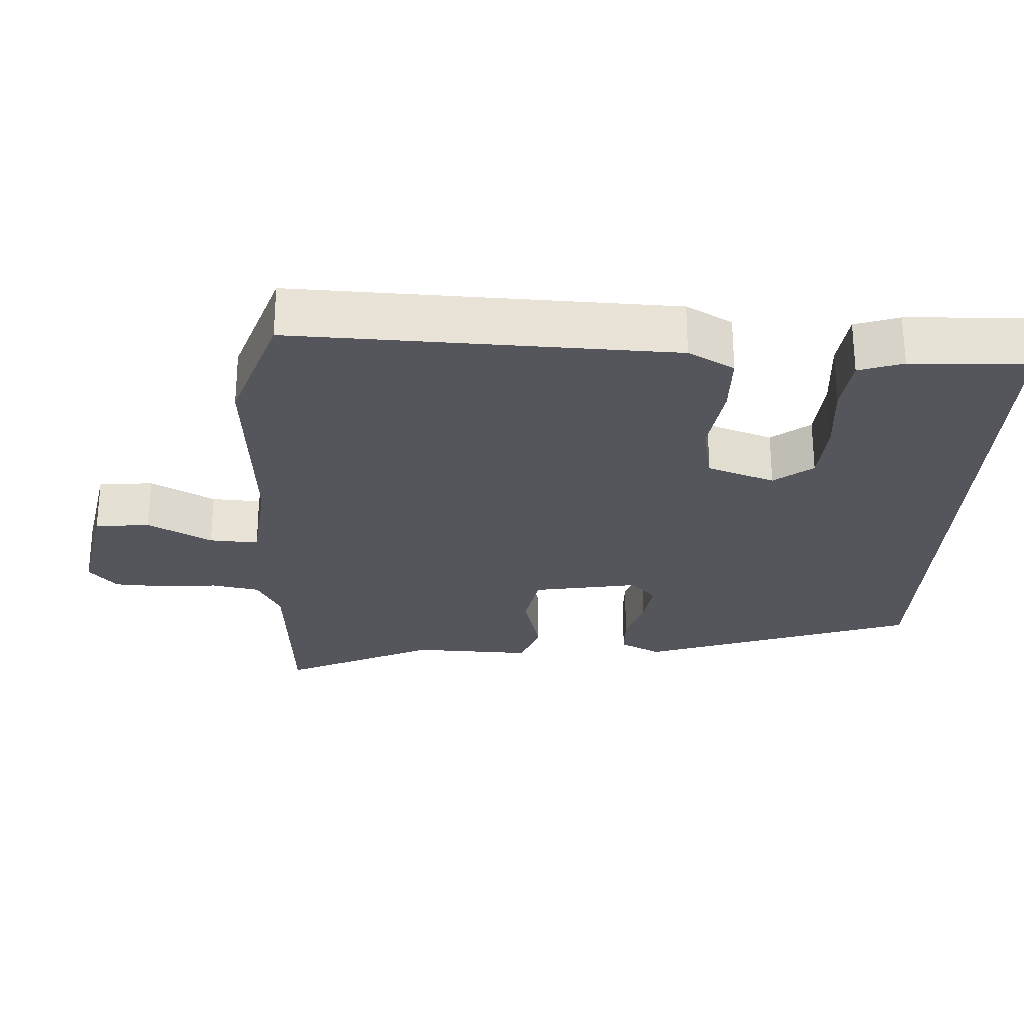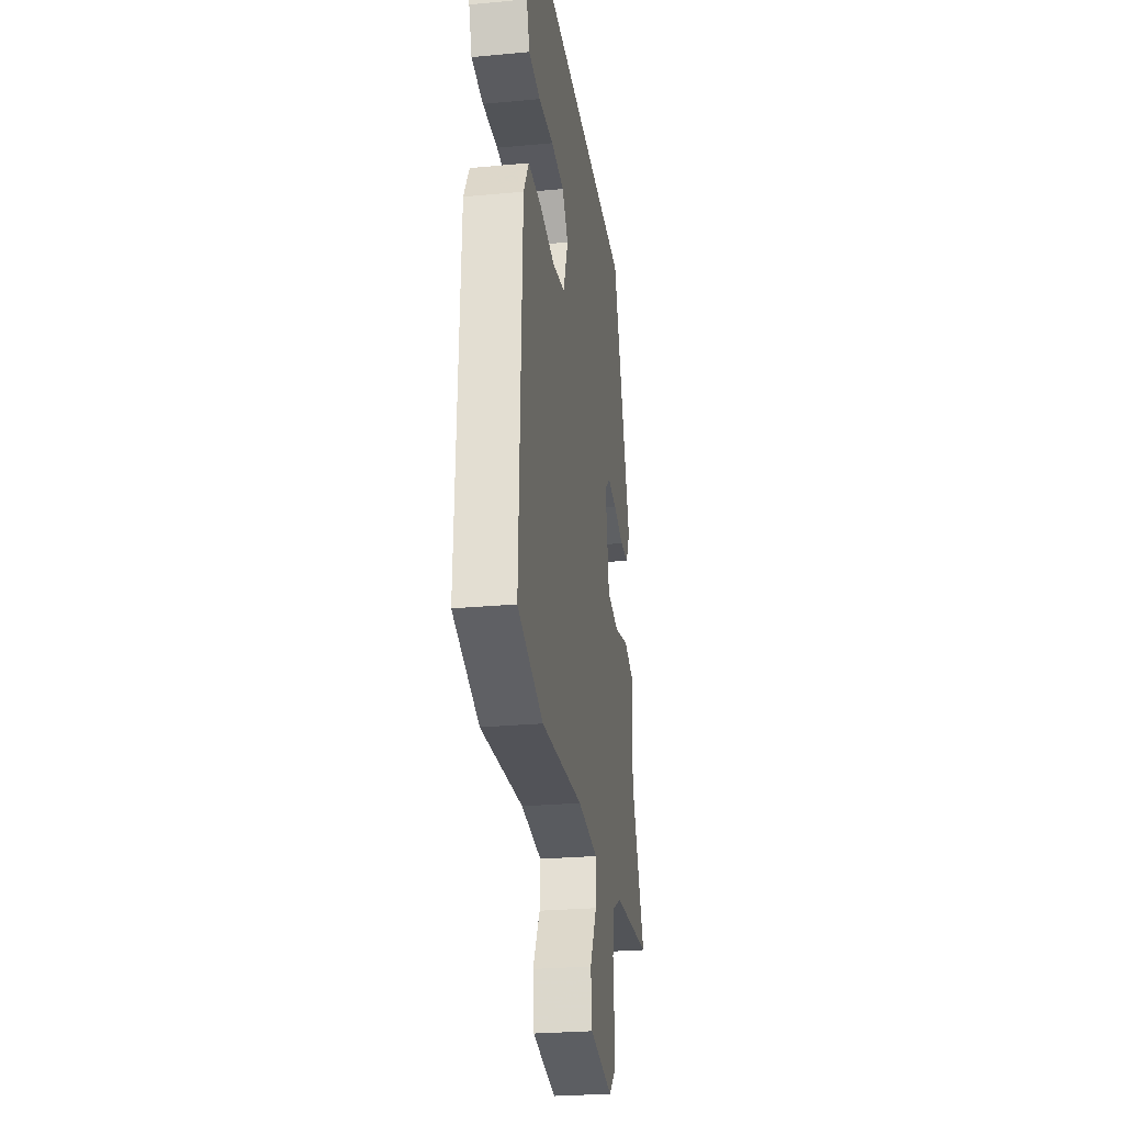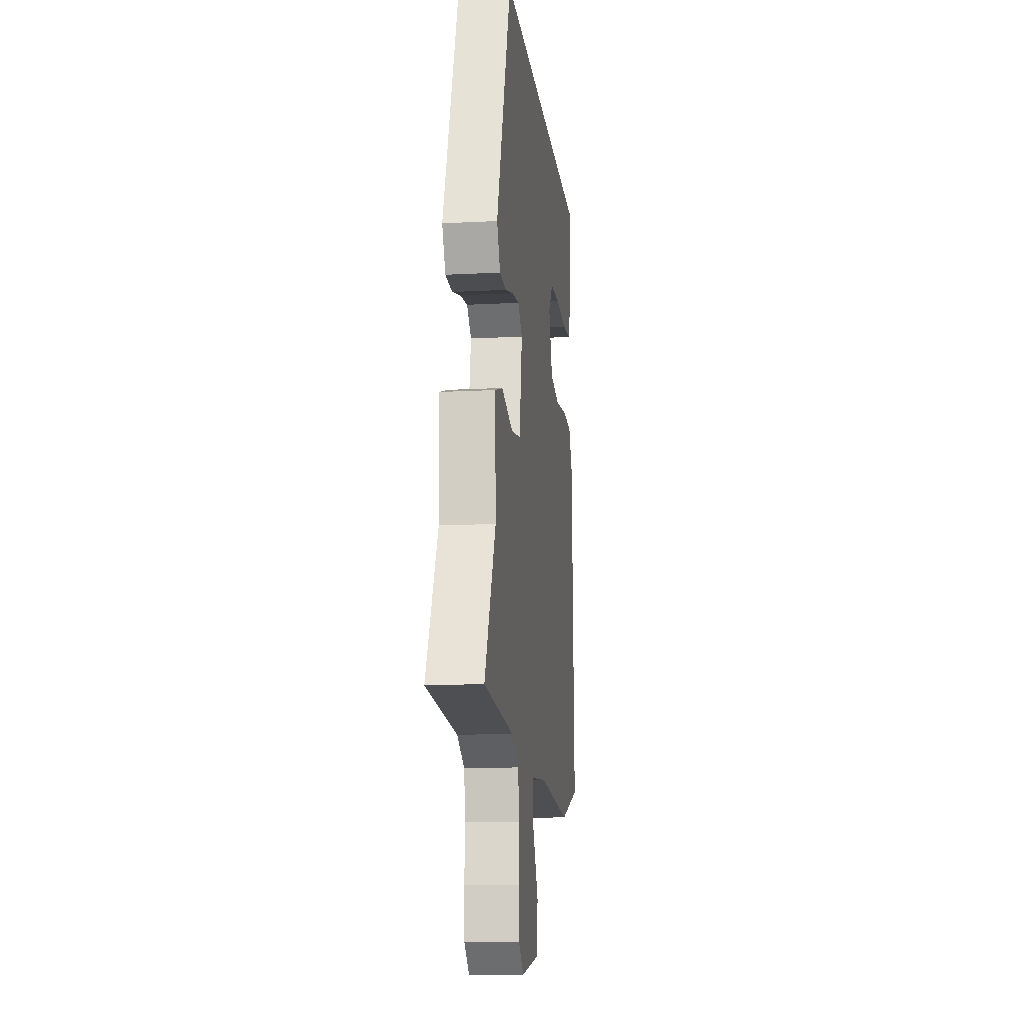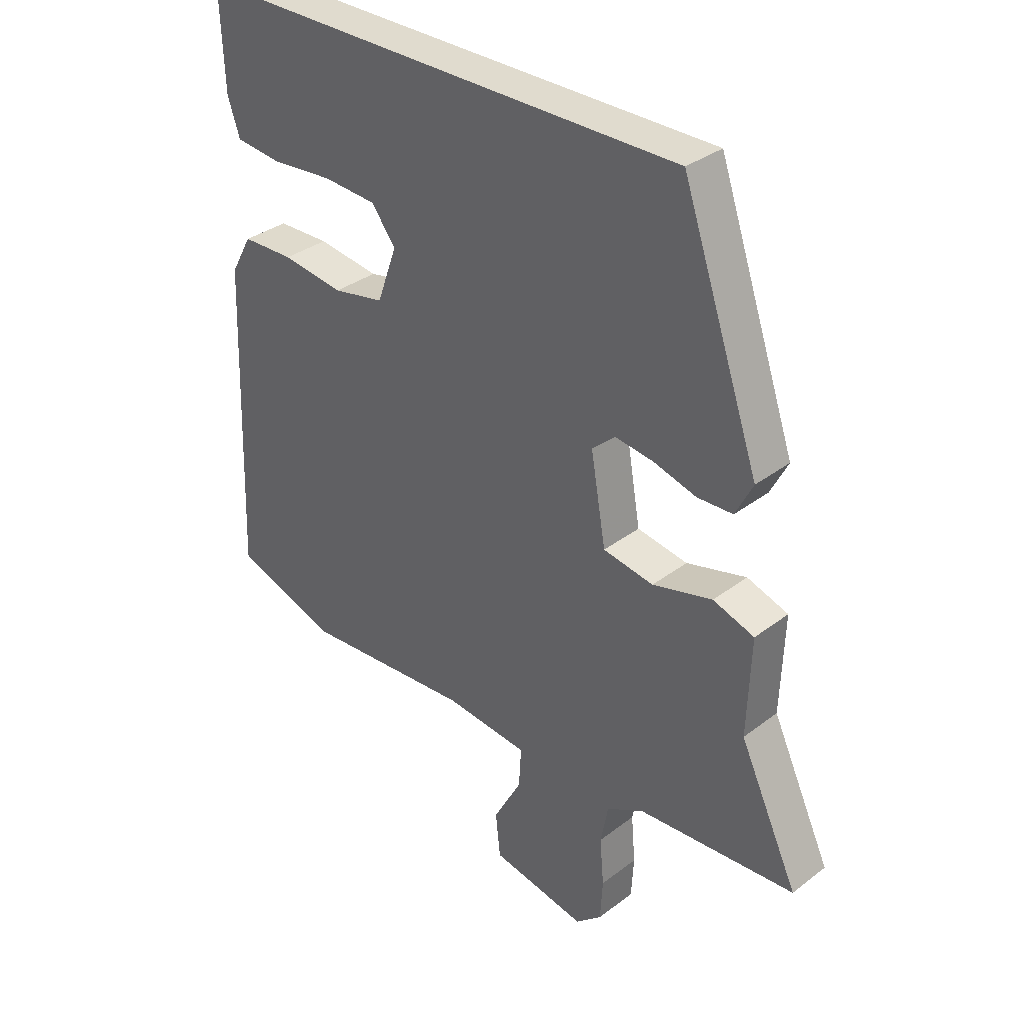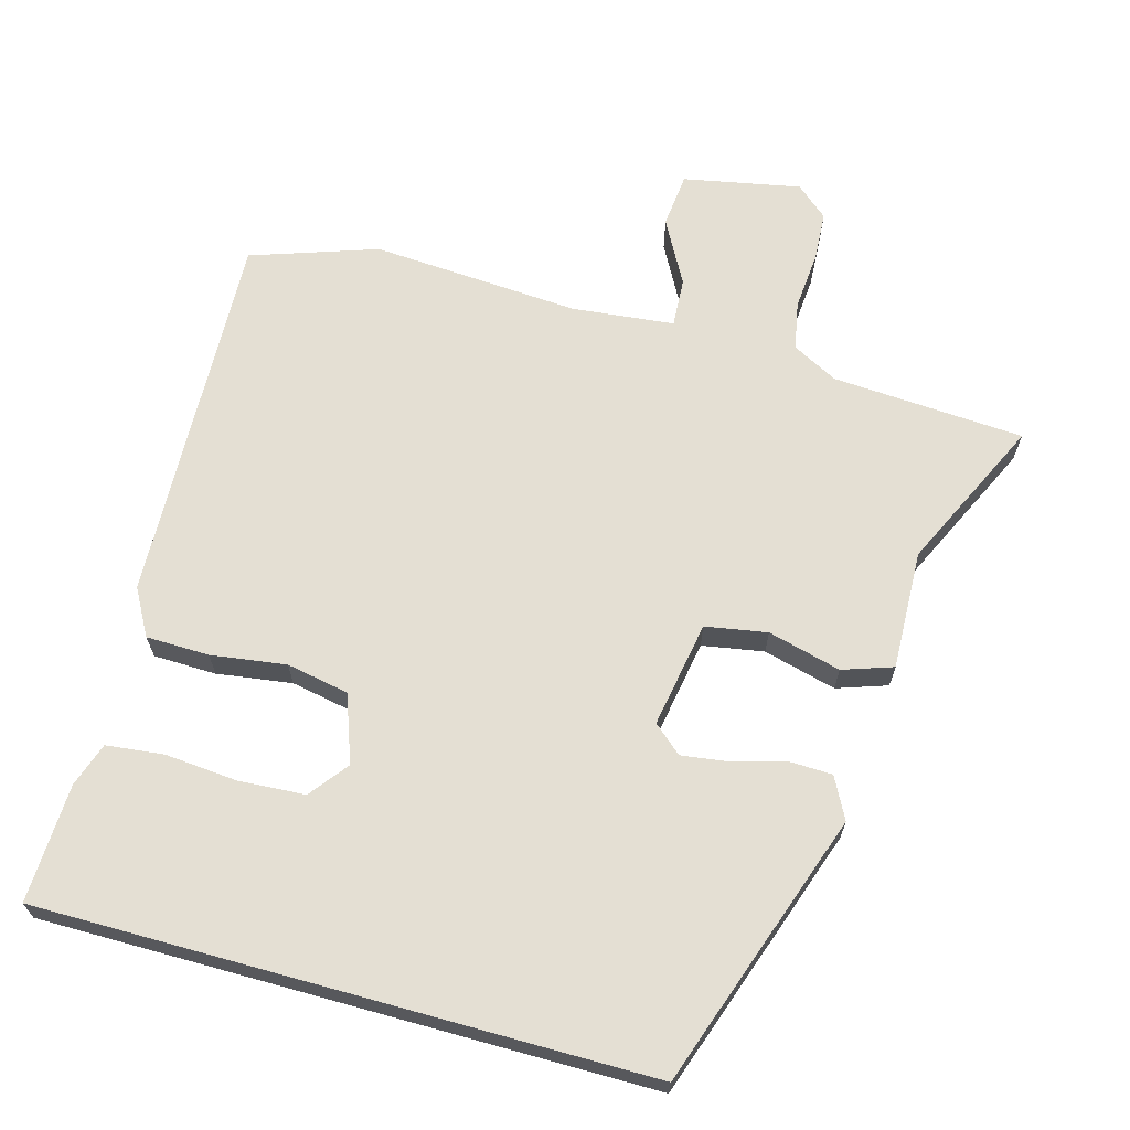
<metadata>
{"format":"obj","ext":"obj","renderer":"f3d","projection":"perspective","resolution":1024,"background":"white","views":[{"elev":-26.3,"azim":-92.8,"up":"+Y"},{"elev":-26.6,"azim":-81.7,"up":"+Z"},{"elev":-13.8,"azim":96.8,"up":"+Z"},{"elev":33.7,"azim":44.0,"up":"+Z"},{"elev":66.5,"azim":15.5,"up":"+Y"}]}
</metadata>
<code>
v -0.522 0.07 0.5
v 0.333 0.07 0.5
v 0.467 0.07 0.113
v 0.437 0.07 0.055
v 0.376 0.07 0.053
v 0.302 0.07 0.074
v 0.236 0.07 0.083
v 0.196 0.07 0.048
v 0.222 0.07 -0.102
v 0.309 0.07 -0.117
v 0.412 0.07 -0.09
v 0.483 0.07 -0.114
v 0.477 0.07 -0.282
v 0.578 0.07 -0.496
v 0.307 0.07 -0.514
v 0.243 0.07 -0.548
v 0.23 0.07 -0.616
v 0.237 0.07 -0.697
v 0.233 0.07 -0.768
v 0.188 0.07 -0.807
v 0.023 0.07 -0.775
v 0.015 0.07 -0.698
v 0.064 0.07 -0.608
v 0.068 0.07 -0.539
v -0.076 0.07 -0.524
v -0.369 0.07 -0.544
v -0.547 0.07 -0.484
v -0.528 0.07 0.047
v -0.492 0.07 0.112
v -0.403 0.07 0.114
v -0.297 0.07 0.099
v -0.209 0.07 0.116
v -0.175 0.07 0.211
v -0.217 0.07 0.265
v -0.309 0.07 0.271
v -0.413 0.07 0.262
v -0.494 0.07 0.271
v -0.515 0.07 0.333
v -0.522 0 0.5
v 0.333 0 0.5
v 0.467 0 0.113
v 0.437 0 0.055
v 0.376 0 0.053
v 0.302 0 0.074
v 0.236 0 0.083
v 0.196 0 0.048
v 0.222 0 -0.102
v 0.309 0 -0.117
v 0.412 0 -0.09
v 0.483 0 -0.114
v 0.477 0 -0.282
v 0.578 0 -0.496
v 0.307 0 -0.514
v 0.243 0 -0.548
v 0.23 0 -0.616
v 0.237 0 -0.697
v 0.233 0 -0.768
v 0.188 0 -0.807
v 0.023 0 -0.775
v 0.015 0 -0.698
v 0.064 0 -0.608
v 0.068 0 -0.539
v -0.076 0 -0.524
v -0.369 0 -0.544
v -0.547 0 -0.484
v -0.528 0 0.047
v -0.492 0 0.112
v -0.403 0 0.114
v -0.297 0 0.099
v -0.209 0 0.116
v -0.175 0 0.211
v -0.217 0 0.265
v -0.309 0 0.271
v -0.413 0 0.262
v -0.494 0 0.271
v -0.515 0 0.333
f 35 36 37 38
f 34 35 38 1
f 28 29 30 31
f 28 31 32
f 25 26 27 28
f 24 25 28 32
f 20 21 22 23
f 20 23 24
f 17 18 19 20
f 16 17 20 24
f 15 16 24 32
f 13 14 15 32
f 10 11 12 13
f 9 10 13
f 3 4 5 6
f 3 6 7
f 34 1 2 3
f 33 34 3 7
f 9 13 32
f 8 9 32 33
f 7 8 33
f 76 75 74 73
f 39 76 73 72
f 69 68 67 66
f 70 69 66
f 66 65 64 63
f 70 66 63 62
f 61 60 59 58
f 62 61 58
f 58 57 56 55
f 62 58 55 54
f 70 62 54 53
f 70 53 52 51
f 51 50 49 48
f 51 48 47
f 44 43 42 41
f 45 44 41
f 41 40 39 72
f 45 41 72 71
f 70 51 47
f 71 70 47 46
f 71 46 45
f 1 39 40 2
f 2 40 41 3
f 3 41 42 4
f 4 42 43 5
f 5 43 44 6
f 6 44 45 7
f 7 45 46 8
f 8 46 47 9
f 9 47 48 10
f 10 48 49 11
f 11 49 50 12
f 12 50 51 13
f 13 51 52 14
f 14 52 53 15
f 15 53 54 16
f 16 54 55 17
f 17 55 56 18
f 18 56 57 19
f 19 57 58 20
f 20 58 59 21
f 21 59 60 22
f 22 60 61 23
f 23 61 62 24
f 24 62 63 25
f 25 63 64 26
f 26 64 65 27
f 27 65 66 28
f 28 66 67 29
f 29 67 68 30
f 30 68 69 31
f 31 69 70 32
f 32 70 71 33
f 33 71 72 34
f 34 72 73 35
f 35 73 74 36
f 36 74 75 37
f 37 75 76 38
f 38 76 39 1

</code>
